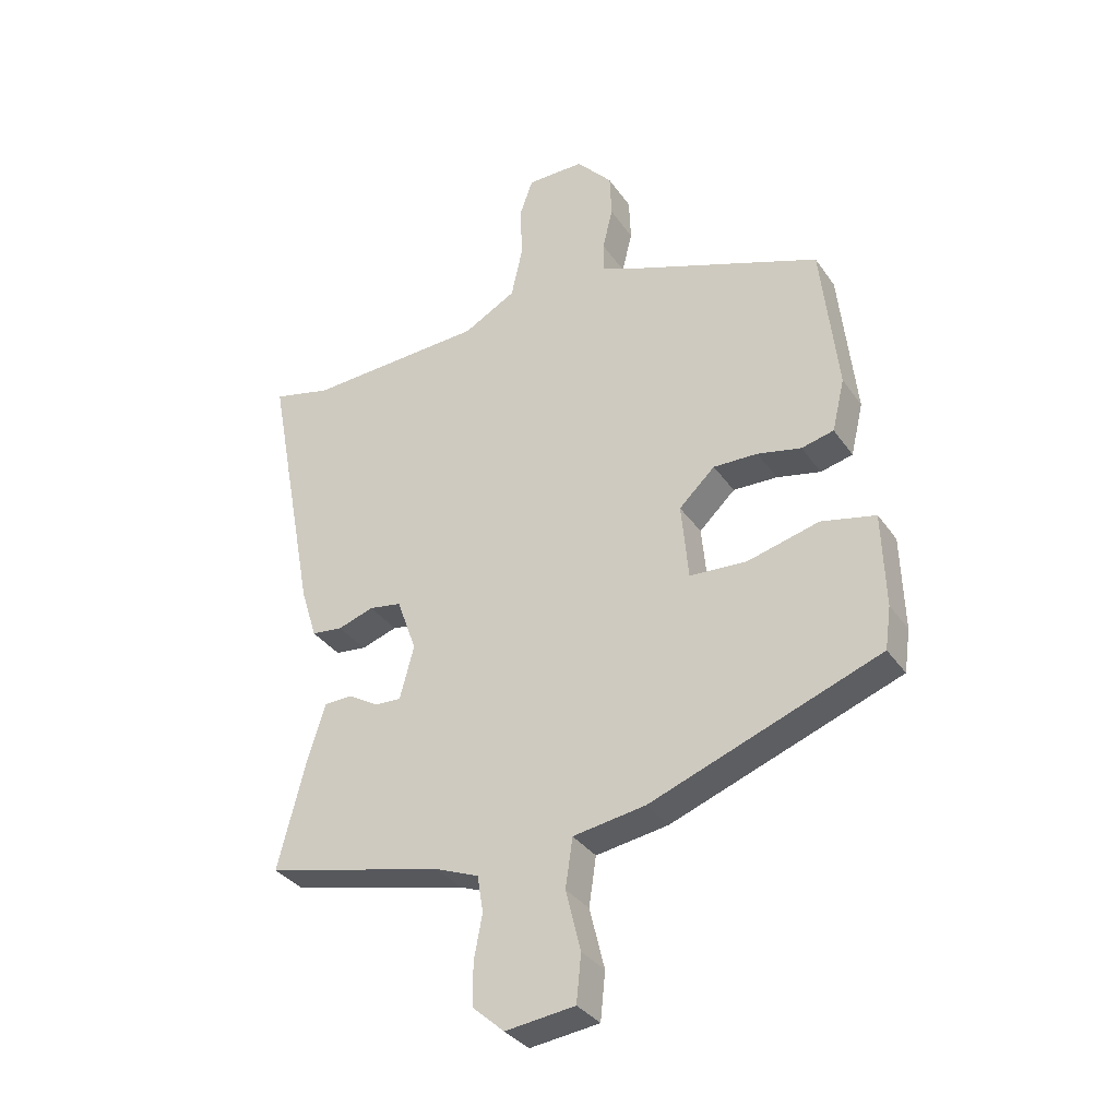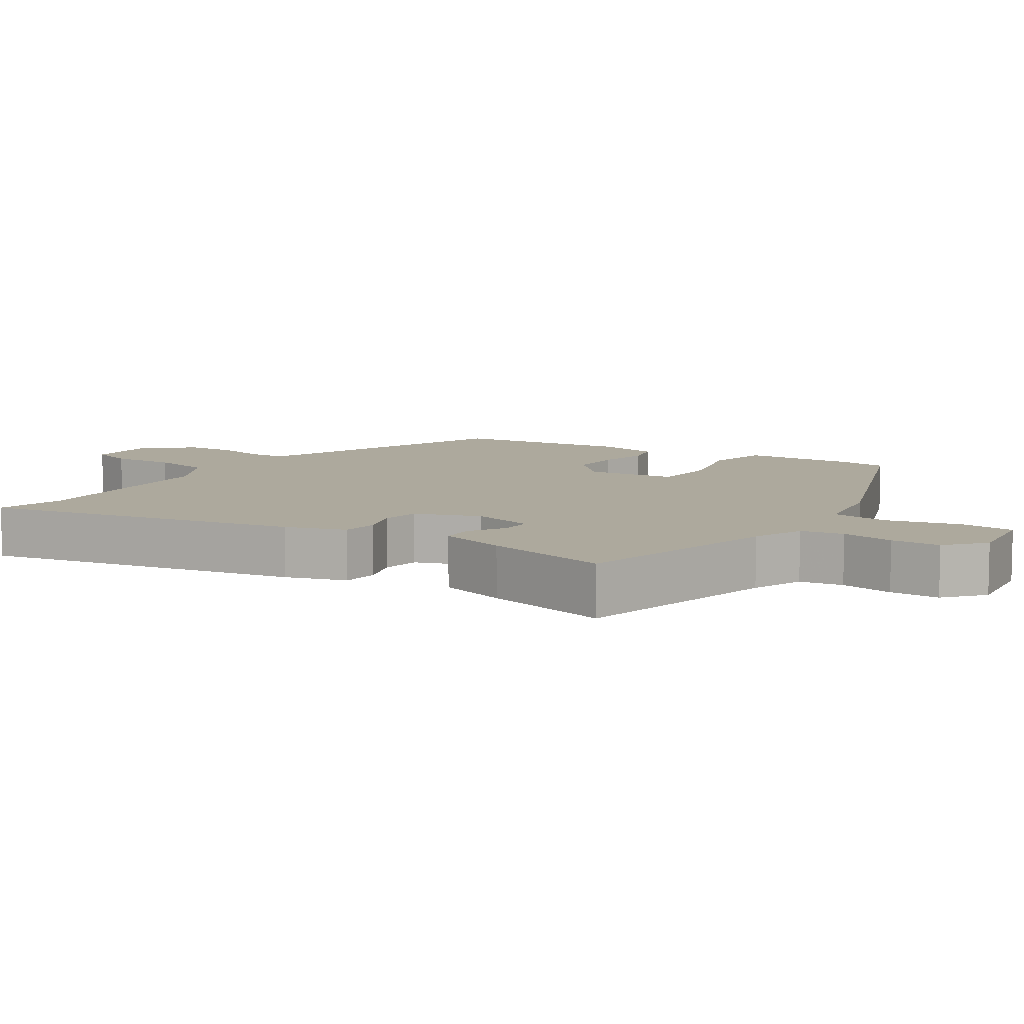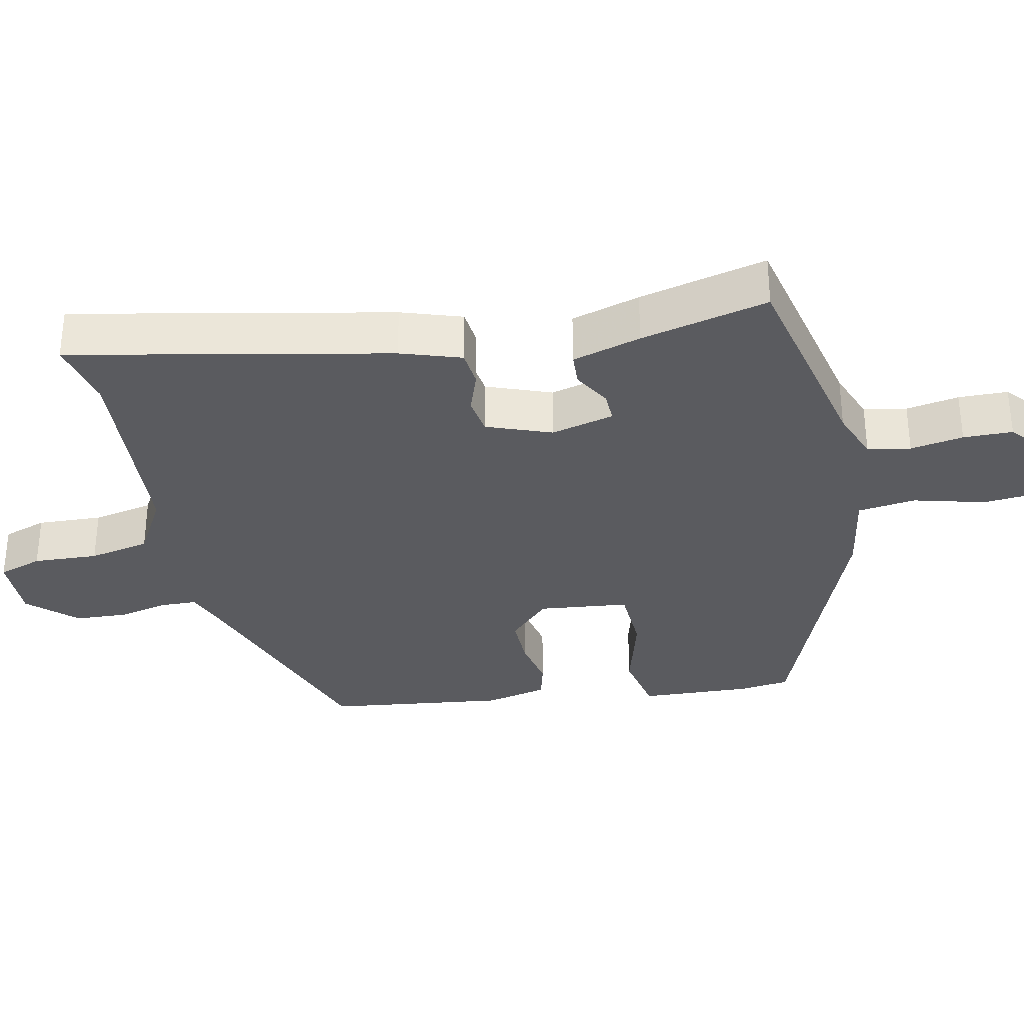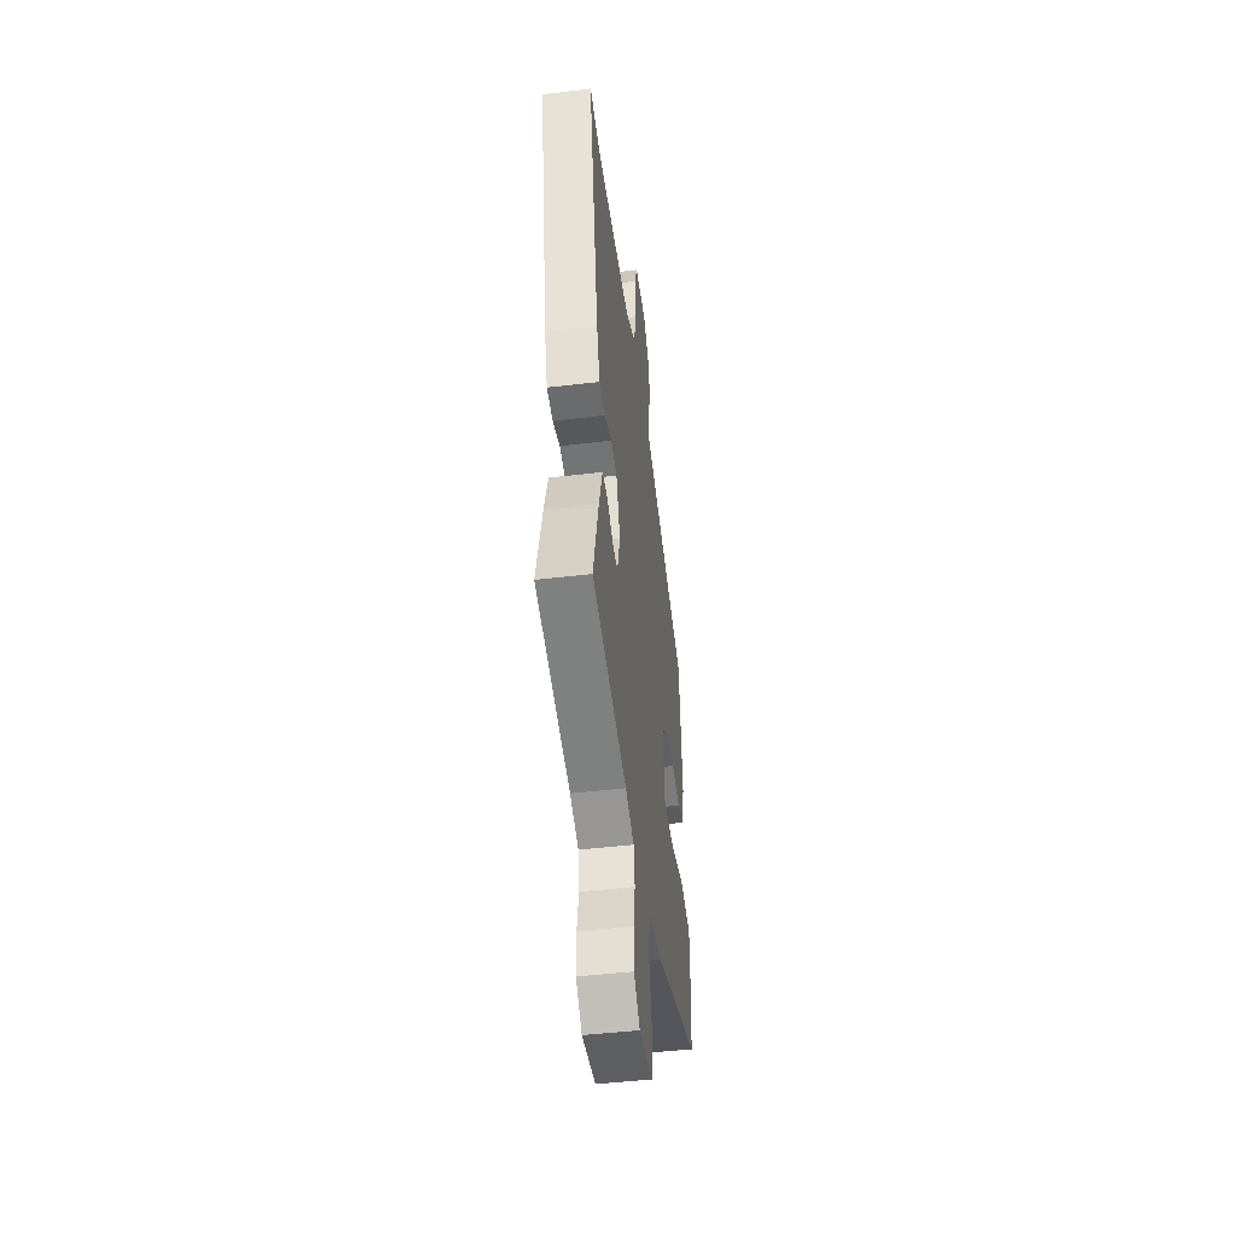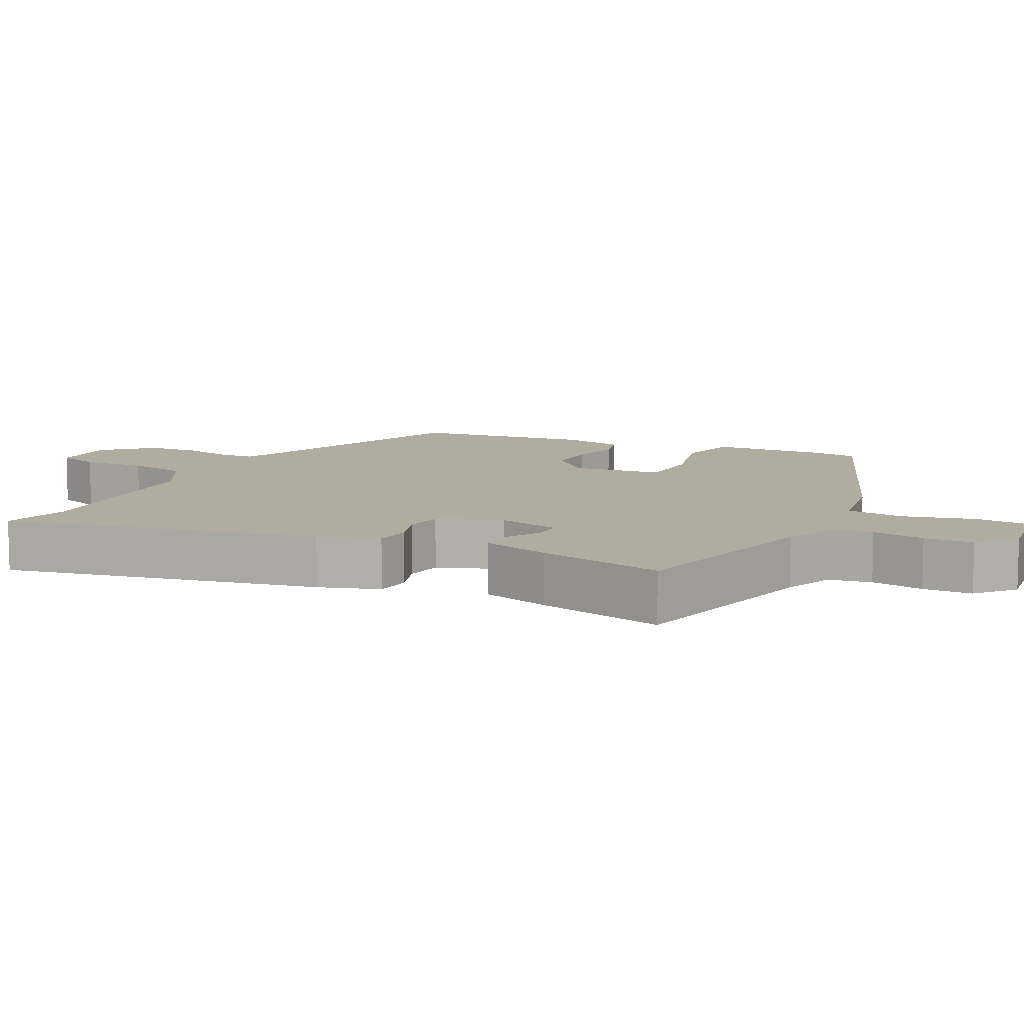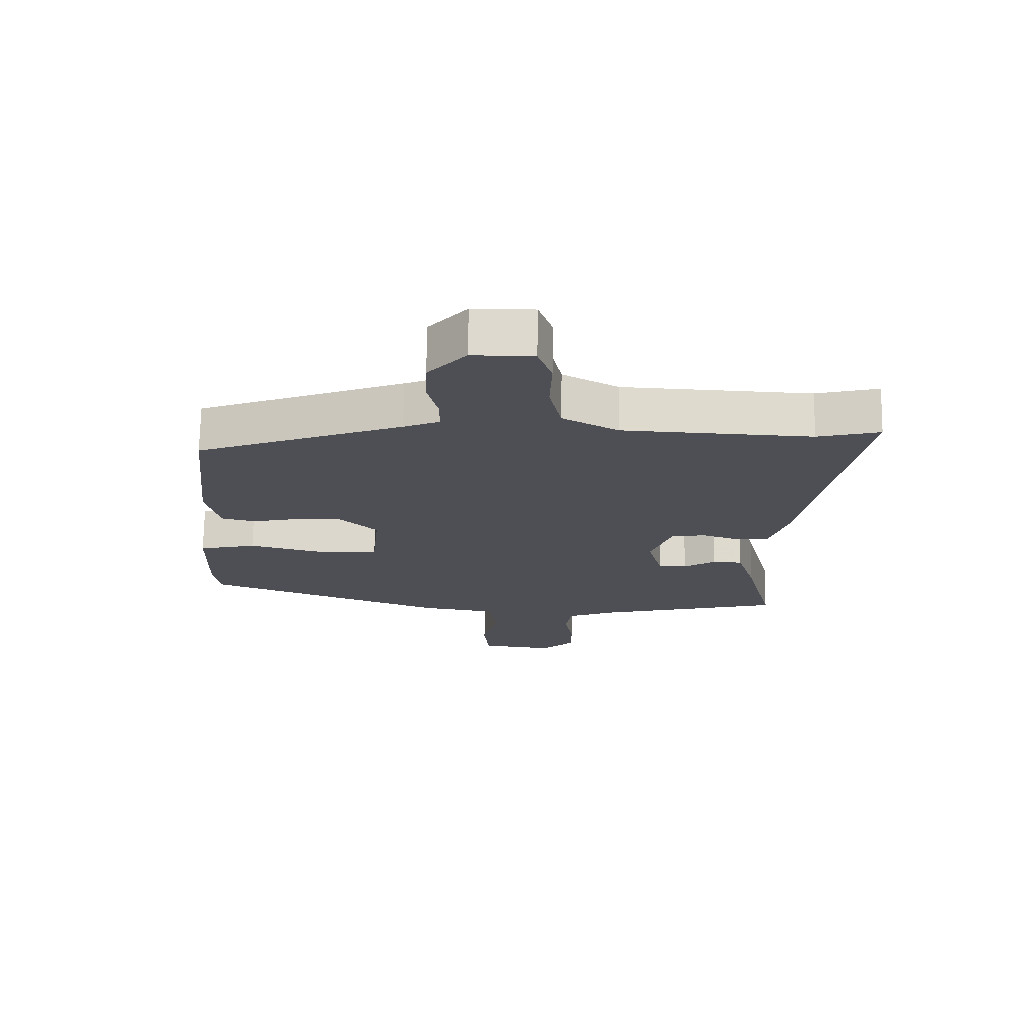
<metadata>
{"format":"obj","ext":"obj","renderer":"f3d","projection":"perspective","resolution":1024,"background":"white","views":[{"elev":-34.0,"azim":-150.4,"up":"+Z"},{"elev":8.8,"azim":123.0,"up":"+Y"},{"elev":-32.9,"azim":101.1,"up":"+Y"},{"elev":-46.8,"azim":97.7,"up":"+Z"},{"elev":9.9,"azim":116.0,"up":"+Y"},{"elev":71.8,"azim":0.9,"up":"+Z"}]}
</metadata>
<code>
v -0.463 0.07 0.393
v -0.139 0.07 0.513
v -0.083 0.07 0.536
v -0.082 0.07 0.588
v -0.099 0.07 0.658
v -0.096 0.07 0.732
v -0.036 0.07 0.799
v 0.06 0.07 0.799
v 0.082 0.07 0.737
v 0.079 0.07 0.645
v 0.098 0.07 0.559
v 0.186 0.07 0.511
v 0.483 0.07 0.496
v 0.581 0.07 0.52
v 0.496 0.07 0.069
v 0.469 0.07 -0.017
v 0.417 0.07 -0.023
v 0.357 0.07 -0.003
v 0.303 0.07 -0.012
v 0.27 0.07 -0.104
v 0.294 0.07 -0.193
v 0.338 0.07 -0.191
v 0.389 0.07 -0.16
v 0.436 0.07 -0.162
v 0.466 0.07 -0.259
v 0.512 0.07 -0.439
v 0.215 0.07 -0.51
v 0.142 0.07 -0.539
v 0.132 0.07 -0.6
v 0.146 0.07 -0.675
v 0.146 0.07 -0.745
v 0.093 0.07 -0.792
v -0.023 0.07 -0.778
v -0.031 0.07 -0.699
v -0.006 0.07 -0.597
v -0.018 0.07 -0.515
v -0.139 0.07 -0.496
v -0.522 0.07 -0.353
v -0.532 0.07 -0.282
v -0.527 0.07 -0.124
v -0.436 0.07 -0.104
v -0.316 0.07 -0.135
v -0.221 0.07 -0.129
v -0.209 0.07 -0.001
v -0.269 0.07 0.056
v -0.343 0.07 0.054
v -0.416 0.07 0.038
v -0.47 0.07 0.051
v -0.491 0.07 0.139
v -0.463 0 0.393
v -0.139 0 0.513
v -0.083 0 0.536
v -0.082 0 0.588
v -0.099 0 0.658
v -0.096 0 0.732
v -0.036 0 0.799
v 0.06 0 0.799
v 0.082 0 0.737
v 0.079 0 0.645
v 0.098 0 0.559
v 0.186 0 0.511
v 0.483 0 0.496
v 0.581 0 0.52
v 0.496 0 0.069
v 0.469 0 -0.017
v 0.417 0 -0.023
v 0.357 0 -0.003
v 0.303 0 -0.012
v 0.27 0 -0.104
v 0.294 0 -0.193
v 0.338 0 -0.191
v 0.389 0 -0.16
v 0.436 0 -0.162
v 0.466 0 -0.259
v 0.512 0 -0.439
v 0.215 0 -0.51
v 0.142 0 -0.539
v 0.132 0 -0.6
v 0.146 0 -0.675
v 0.146 0 -0.745
v 0.093 0 -0.792
v -0.023 0 -0.778
v -0.031 0 -0.699
v -0.006 0 -0.597
v -0.018 0 -0.515
v -0.139 0 -0.496
v -0.522 0 -0.353
v -0.532 0 -0.282
v -0.527 0 -0.124
v -0.436 0 -0.104
v -0.316 0 -0.135
v -0.221 0 -0.129
v -0.209 0 -0.001
v -0.269 0 0.056
v -0.343 0 0.054
v -0.416 0 0.038
v -0.47 0 0.051
v -0.491 0 0.139
f 49 1 2
f 48 49 2
f 47 48 2
f 46 47 2
f 45 46 2 3
f 44 45 3
f 43 44 3
f 40 41 42
f 39 40 42
f 38 39 42
f 37 38 42
f 36 37 42
f 36 42 43
f 33 34 35
f 32 33 35
f 31 32 35
f 30 31 35
f 29 30 35
f 28 29 35 36
f 36 43 3
f 28 36 3
f 27 28 3
f 25 26 27
f 24 25 27
f 23 24 27
f 22 23 27
f 16 17 18
f 15 16 18
f 14 15 18
f 13 14 18
f 12 13 18 19
f 11 12 19 20
f 8 9 10
f 7 8 10
f 6 7 10
f 5 6 10
f 4 5 10
f 4 10 11
f 3 4 11 20
f 21 22 27
f 3 20 21 27
f 51 50 98
f 51 98 97
f 51 97 96
f 51 96 95
f 52 51 95 94
f 52 94 93
f 52 93 92
f 91 90 89
f 91 89 88
f 91 88 87
f 91 87 86
f 91 86 85
f 92 91 85
f 84 83 82
f 84 82 81
f 84 81 80
f 84 80 79
f 84 79 78
f 85 84 78 77
f 52 92 85
f 52 85 77
f 52 77 76
f 76 75 74
f 76 74 73
f 76 73 72
f 76 72 71
f 67 66 65
f 67 65 64
f 67 64 63
f 67 63 62
f 68 67 62 61
f 69 68 61 60
f 59 58 57
f 59 57 56
f 59 56 55
f 59 55 54
f 59 54 53
f 60 59 53
f 69 60 53 52
f 76 71 70
f 76 70 69 52
f 1 50 51 2
f 2 51 52 3
f 3 52 53 4
f 4 53 54 5
f 5 54 55 6
f 6 55 56 7
f 7 56 57 8
f 8 57 58 9
f 9 58 59 10
f 10 59 60 11
f 11 60 61 12
f 12 61 62 13
f 13 62 63 14
f 14 63 64 15
f 15 64 65 16
f 16 65 66 17
f 17 66 67 18
f 18 67 68 19
f 19 68 69 20
f 20 69 70 21
f 21 70 71 22
f 22 71 72 23
f 23 72 73 24
f 24 73 74 25
f 25 74 75 26
f 26 75 76 27
f 27 76 77 28
f 28 77 78 29
f 29 78 79 30
f 30 79 80 31
f 31 80 81 32
f 32 81 82 33
f 33 82 83 34
f 34 83 84 35
f 35 84 85 36
f 36 85 86 37
f 37 86 87 38
f 38 87 88 39
f 39 88 89 40
f 40 89 90 41
f 41 90 91 42
f 42 91 92 43
f 43 92 93 44
f 44 93 94 45
f 45 94 95 46
f 46 95 96 47
f 47 96 97 48
f 48 97 98 49
f 49 98 50 1

</code>
